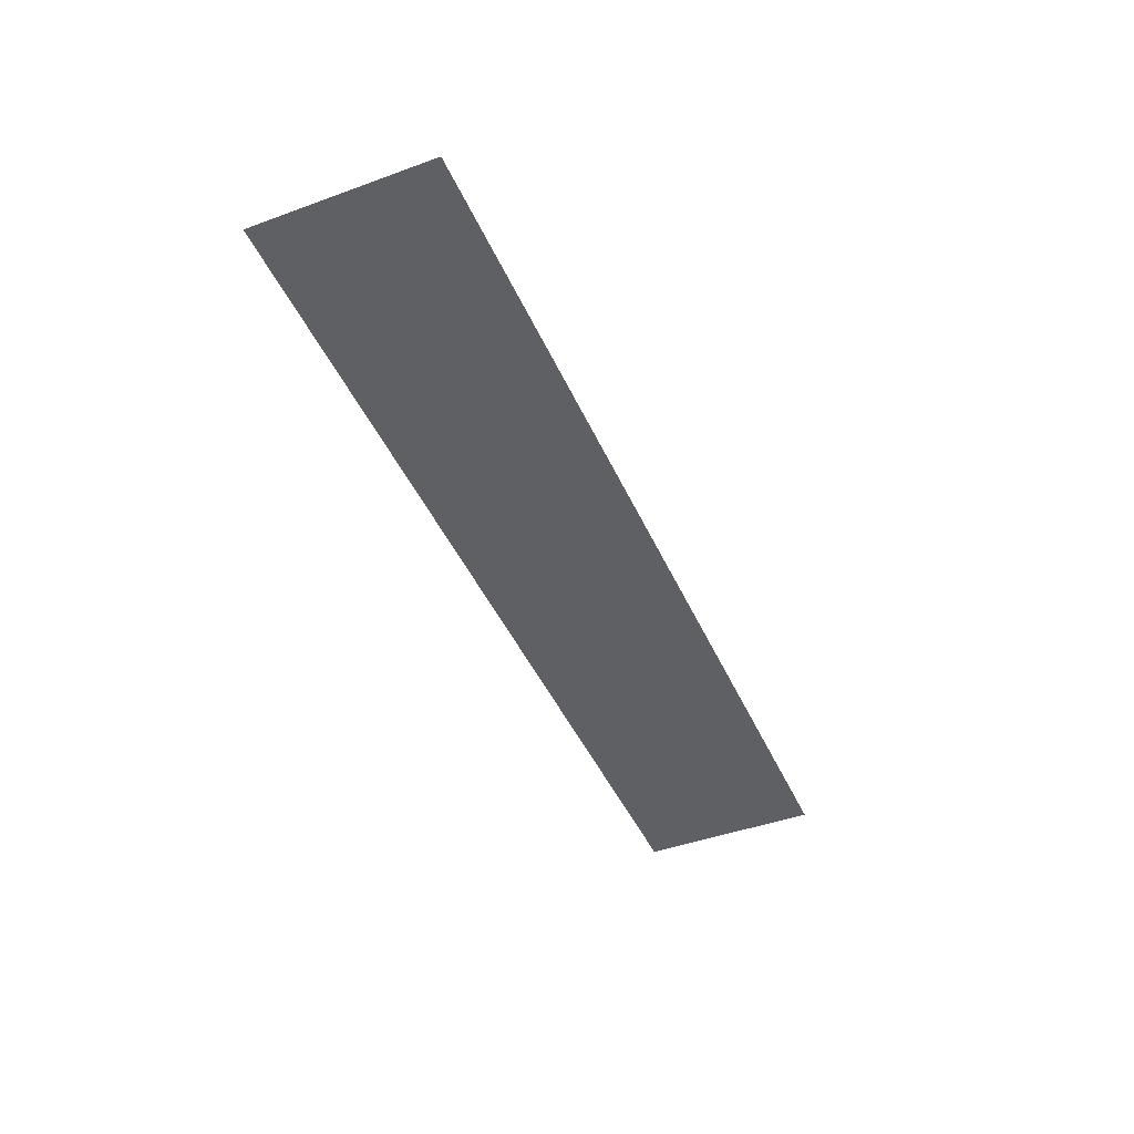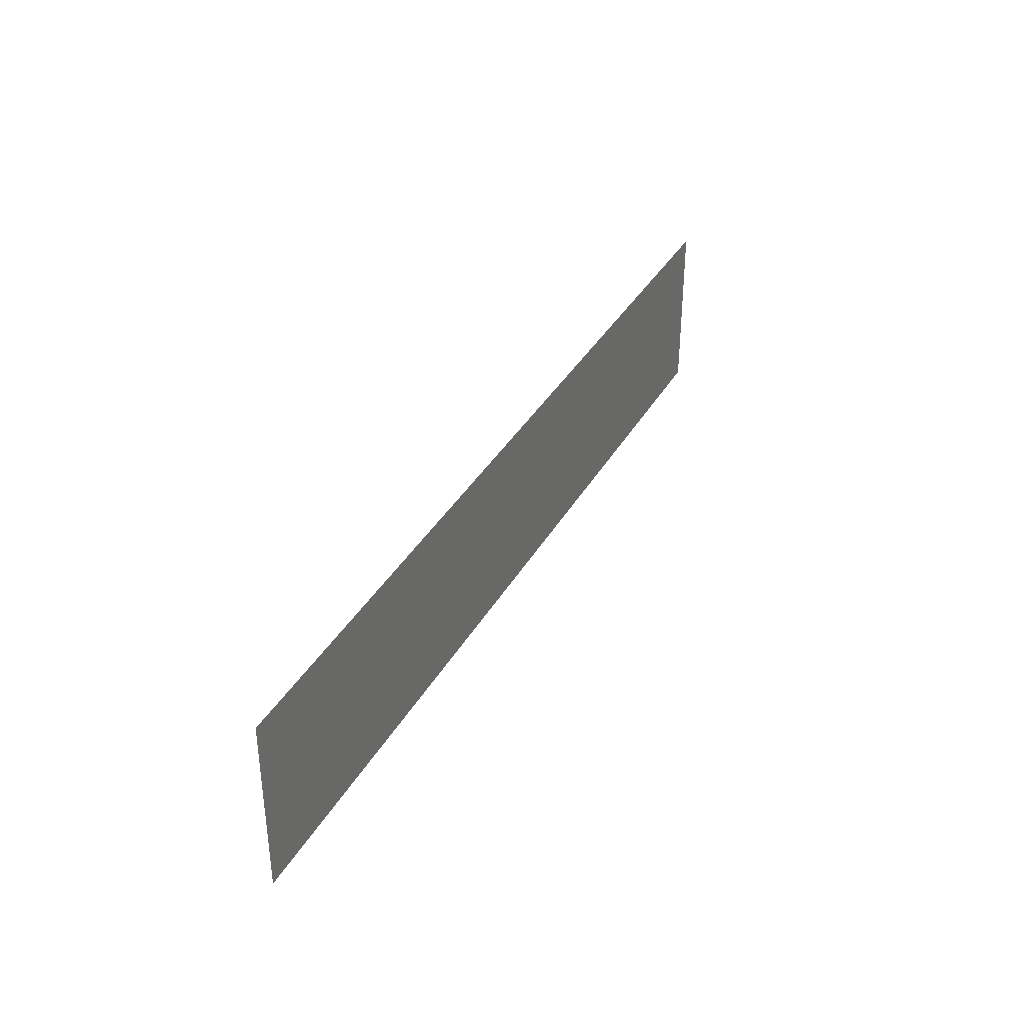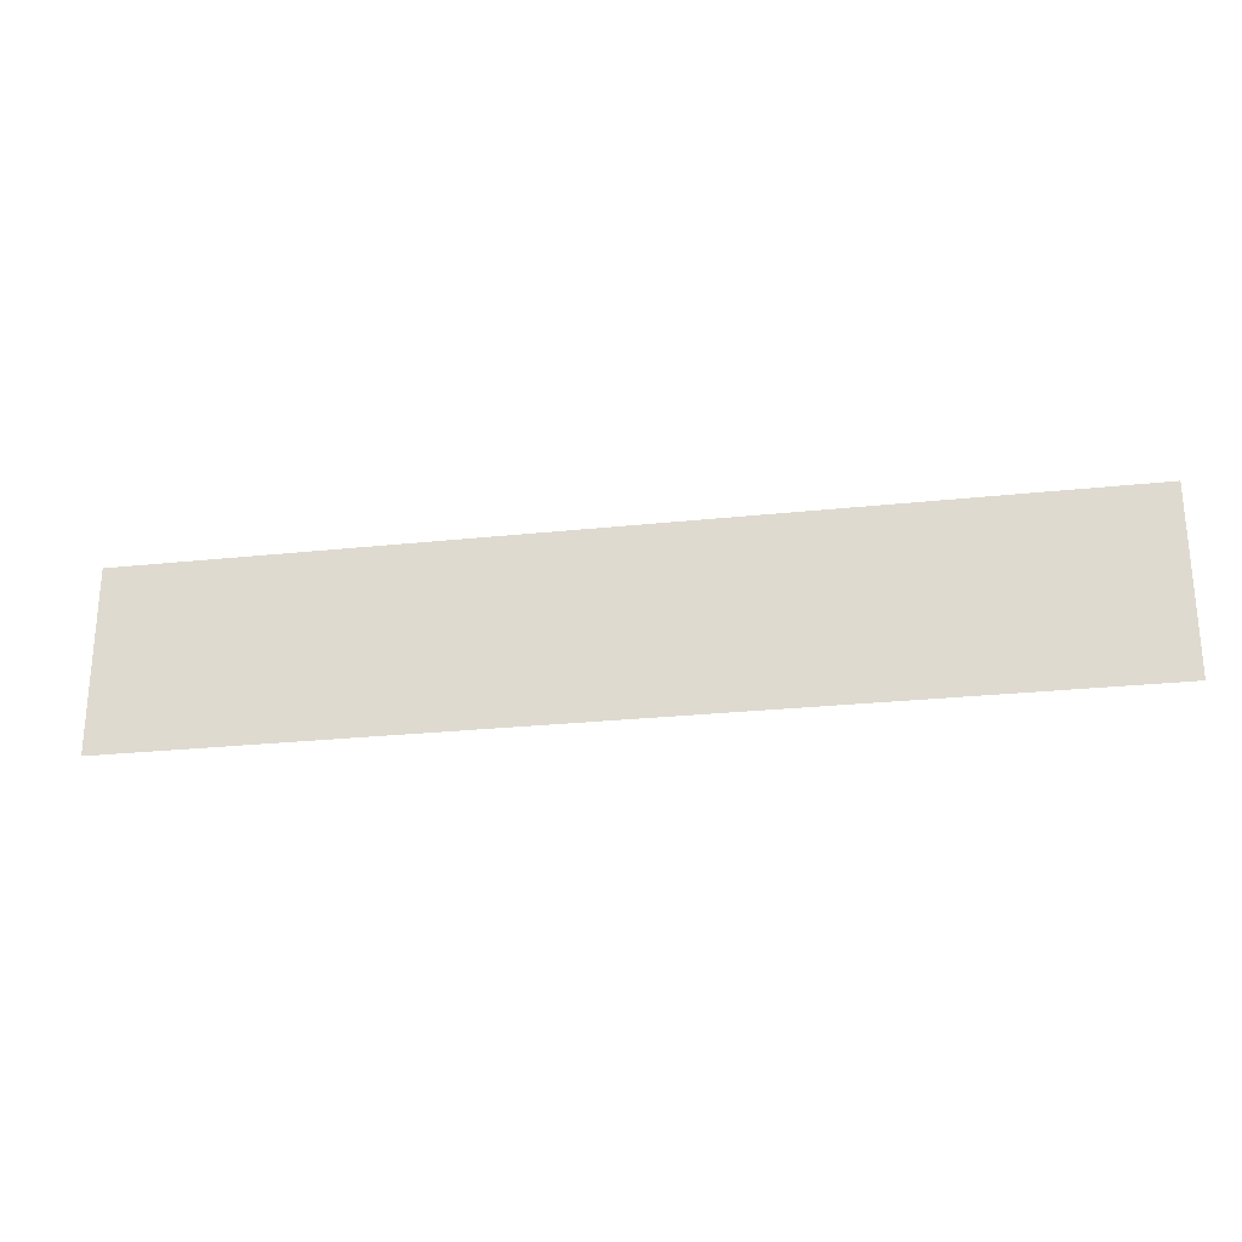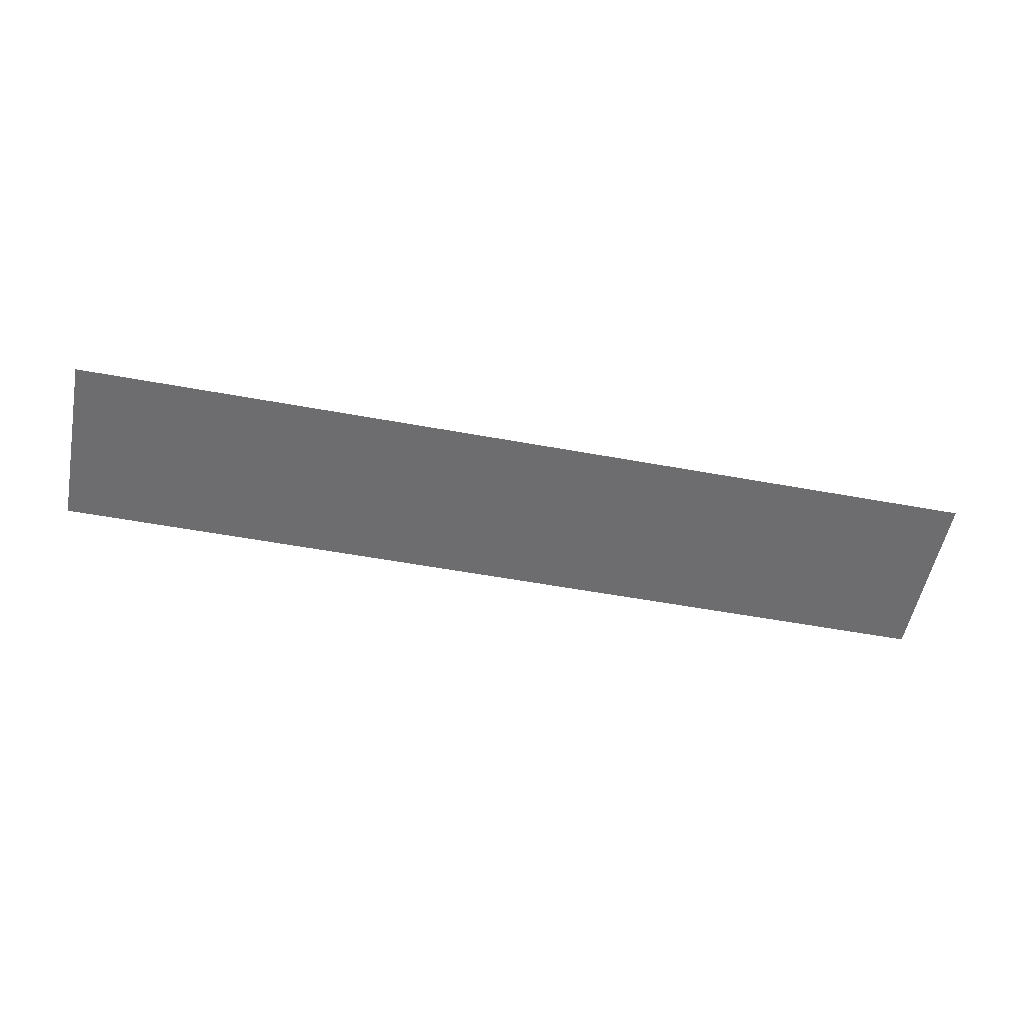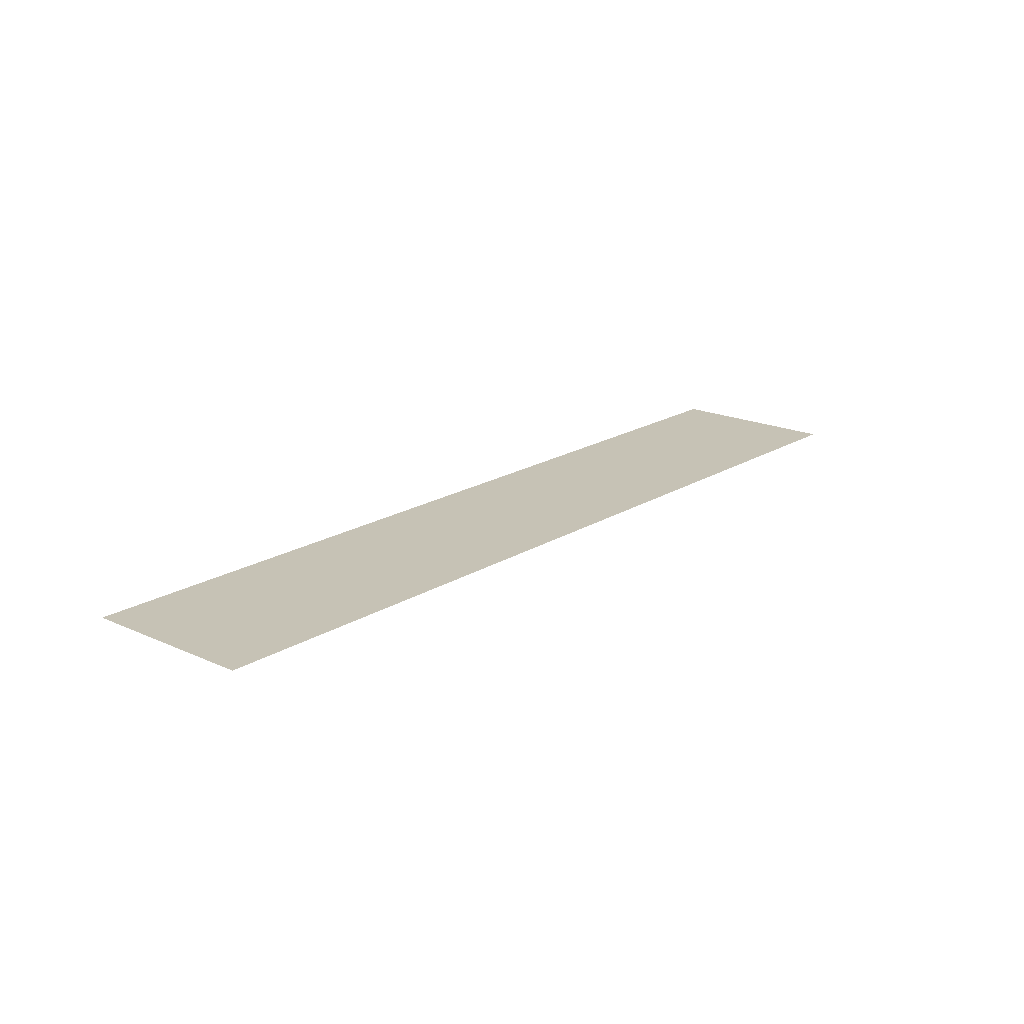
<metadata>
{"format":"obj","ext":"obj","renderer":"f3d","projection":"perspective","resolution":1024,"background":"white","views":[{"elev":-44.4,"azim":-67.0,"up":"+Z"},{"elev":35.8,"azim":-64.0,"up":"+Y"},{"elev":-25.5,"azim":-170.2,"up":"+Y"},{"elev":-54.1,"azim":168.9,"up":"+Z"},{"elev":18.9,"azim":-49.4,"up":"+Z"}]}
</metadata>
<code>
v -3 -28 0
v -4 -28 0
v -4 -27 0
v -3 -27 0
v -4 -28 0
v -5 -28 0
v -5 -27 0
v -4 -27 0
v -5 -28 0
v -6 -28 0
v -6 -27 0
v -5 -27 0
v -6 -28 0
v -7 -28 0
v -7 -27 0
v -6 -27 0
v -7 -28 0
v -8 -28 0
v -8 -27 0
v -7 -27 0
v -8 -28 0
v -9 -28 0
v -9 -27 0
v -8 -27 0
v -9 -28 0
v -10 -28 0
v -10 -27 0
v -9 -27 0
v -10 -28 0
v -11 -28 0
v -11 -27 0
v -10 -27 0
v -11 -28 0
v -12 -28 0
v -12 -27 0
v -11 -27 0
v -12 -28 0
v -13 -28 0
v -13 -27 0
v -12 -27 0
v -13 -28 0
v -14 -28 0
v -14 -27 0
v -13 -27 0
v -14 -28 0
v -15 -28 0
v -15 -27 0
v -14 -27 0
v -15 -28 0
v -16 -28 0
v -16 -27 0
v -15 -27 0
v -16 -28 0
v -17 -28 0
v -17 -27 0
v -16 -27 0
v -17 -28 0
v -18 -28 0
v -18 -27 0
v -17 -27 0
v -18 -28 0
v -19 -28 0
v -19 -27 0
v -18 -27 0
v -19 -28 0
v -20 -28 0
v -20 -27 0
v -19 -27 0
v -20 -28 0
v -21 -28 0
v -21 -27 0
v -20 -27 0
v -21 -28 0
v -22 -28 0
v -22 -27 0
v -21 -27 0
v -22 -28 0
v -23 -28 0
v -23 -27 0
v -22 -27 0
v -23 -28 0
v -24 -28 0
v -24 -27 0
v -23 -27 0
v -24 -28 0
v -25 -28 0
v -25 -27 0
v -24 -27 0
v -25 -28 0
v -26 -28 0
v -26 -27 0
v -25 -27 0
v -26 -28 0
v -27 -28 0
v -27 -27 0
v -26 -27 0
v -27 -28 0
v -28 -28 0
v -28 -27 0
v -27 -27 0
v -28 -28 0
v -29 -28 0
v -29 -27 0
v -28 -27 0
v -3 -27 0
v -4 -27 0
v -4 -26 0
v -3 -26 0
v -4 -27 0
v -5 -27 0
v -5 -26 0
v -4 -26 0
v -5 -27 0
v -6 -27 0
v -6 -26 0
v -5 -26 0
v -6 -27 0
v -7 -27 0
v -7 -26 0
v -6 -26 0
v -7 -27 0
v -8 -27 0
v -8 -26 0
v -7 -26 0
v -8 -27 0
v -9 -27 0
v -9 -26 0
v -8 -26 0
v -9 -27 0
v -10 -27 0
v -10 -26 0
v -9 -26 0
v -10 -27 0
v -11 -27 0
v -11 -26 0
v -10 -26 0
v -11 -27 0
v -12 -27 0
v -12 -26 0
v -11 -26 0
v -12 -27 0
v -13 -27 0
v -13 -26 0
v -12 -26 0
v -13 -27 0
v -14 -27 0
v -14 -26 0
v -13 -26 0
v -14 -27 0
v -15 -27 0
v -15 -26 0
v -14 -26 0
v -15 -27 0
v -16 -27 0
v -16 -26 0
v -15 -26 0
v -16 -27 0
v -17 -27 0
v -17 -26 0
v -16 -26 0
v -17 -27 0
v -18 -27 0
v -18 -26 0
v -17 -26 0
v -18 -27 0
v -19 -27 0
v -19 -26 0
v -18 -26 0
v -19 -27 0
v -20 -27 0
v -20 -26 0
v -19 -26 0
v -20 -27 0
v -21 -27 0
v -21 -26 0
v -20 -26 0
v -21 -27 0
v -22 -27 0
v -22 -26 0
v -21 -26 0
v -22 -27 0
v -23 -27 0
v -23 -26 0
v -22 -26 0
v -23 -27 0
v -24 -27 0
v -24 -26 0
v -23 -26 0
v -24 -27 0
v -25 -27 0
v -25 -26 0
v -24 -26 0
v -25 -27 0
v -26 -27 0
v -26 -26 0
v -25 -26 0
v -26 -27 0
v -27 -27 0
v -27 -26 0
v -26 -26 0
v -27 -27 0
v -28 -27 0
v -28 -26 0
v -27 -26 0
v -28 -27 0
v -29 -27 0
v -29 -26 0
v -28 -26 0
v -3 -26 0
v -4 -26 0
v -4 -25 0
v -3 -25 0
v -4 -26 0
v -5 -26 0
v -5 -25 0
v -4 -25 0
v -5 -26 0
v -6 -26 0
v -6 -25 0
v -5 -25 0
v -6 -26 0
v -7 -26 0
v -7 -25 0
v -6 -25 0
v -7 -26 0
v -8 -26 0
v -8 -25 0
v -7 -25 0
v -8 -26 0
v -9 -26 0
v -9 -25 0
v -8 -25 0
v -9 -26 0
v -10 -26 0
v -10 -25 0
v -9 -25 0
v -10 -26 0
v -11 -26 0
v -11 -25 0
v -10 -25 0
v -11 -26 0
v -12 -26 0
v -12 -25 0
v -11 -25 0
v -12 -26 0
v -13 -26 0
v -13 -25 0
v -12 -25 0
v -13 -26 0
v -14 -26 0
v -14 -25 0
v -13 -25 0
v -14 -26 0
v -15 -26 0
v -15 -25 0
v -14 -25 0
v -15 -26 0
v -16 -26 0
v -16 -25 0
v -15 -25 0
v -16 -26 0
v -17 -26 0
v -17 -25 0
v -16 -25 0
v -17 -26 0
v -18 -26 0
v -18 -25 0
v -17 -25 0
v -18 -26 0
v -19 -26 0
v -19 -25 0
v -18 -25 0
v -19 -26 0
v -20 -26 0
v -20 -25 0
v -19 -25 0
v -20 -26 0
v -21 -26 0
v -21 -25 0
v -20 -25 0
v -21 -26 0
v -22 -26 0
v -22 -25 0
v -21 -25 0
v -22 -26 0
v -23 -26 0
v -23 -25 0
v -22 -25 0
v -23 -26 0
v -24 -26 0
v -24 -25 0
v -23 -25 0
v -24 -26 0
v -25 -26 0
v -25 -25 0
v -24 -25 0
v -25 -26 0
v -26 -26 0
v -26 -25 0
v -25 -25 0
v -26 -26 0
v -27 -26 0
v -27 -25 0
v -26 -25 0
v -27 -26 0
v -28 -26 0
v -28 -25 0
v -27 -25 0
v -28 -26 0
v -29 -26 0
v -29 -25 0
v -28 -25 0
v -3 -25 0
v -4 -25 0
v -4 -24 0
v -3 -24 0
v -4 -25 0
v -5 -25 0
v -5 -24 0
v -4 -24 0
v -5 -25 0
v -6 -25 0
v -6 -24 0
v -5 -24 0
v -6 -25 0
v -7 -25 0
v -7 -24 0
v -6 -24 0
v -7 -25 0
v -8 -25 0
v -8 -24 0
v -7 -24 0
v -8 -25 0
v -9 -25 0
v -9 -24 0
v -8 -24 0
v -9 -25 0
v -10 -25 0
v -10 -24 0
v -9 -24 0
v -10 -25 0
v -11 -25 0
v -11 -24 0
v -10 -24 0
v -11 -25 0
v -12 -25 0
v -12 -24 0
v -11 -24 0
v -12 -25 0
v -13 -25 0
v -13 -24 0
v -12 -24 0
v -13 -25 0
v -14 -25 0
v -14 -24 0
v -13 -24 0
v -14 -25 0
v -15 -25 0
v -15 -24 0
v -14 -24 0
v -15 -25 0
v -16 -25 0
v -16 -24 0
v -15 -24 0
v -16 -25 0
v -17 -25 0
v -17 -24 0
v -16 -24 0
v -17 -25 0
v -18 -25 0
v -18 -24 0
v -17 -24 0
v -18 -25 0
v -19 -25 0
v -19 -24 0
v -18 -24 0
v -19 -25 0
v -20 -25 0
v -20 -24 0
v -19 -24 0
v -20 -25 0
v -21 -25 0
v -21 -24 0
v -20 -24 0
v -21 -25 0
v -22 -25 0
v -22 -24 0
v -21 -24 0
v -22 -25 0
v -23 -25 0
v -23 -24 0
v -22 -24 0
v -23 -25 0
v -24 -25 0
v -24 -24 0
v -23 -24 0
v -24 -25 0
v -25 -25 0
v -25 -24 0
v -24 -24 0
v -25 -25 0
v -26 -25 0
v -26 -24 0
v -25 -24 0
v -26 -25 0
v -27 -25 0
v -27 -24 0
v -26 -24 0
v -27 -25 0
v -28 -25 0
v -28 -24 0
v -27 -24 0
v -28 -25 0
v -29 -25 0
v -29 -24 0
v -28 -24 0
v -3 -24 0
v -4 -24 0
v -4 -23 0
v -3 -23 0
v -4 -24 0
v -5 -24 0
v -5 -23 0
v -4 -23 0
v -5 -24 0
v -6 -24 0
v -6 -23 0
v -5 -23 0
v -6 -24 0
v -7 -24 0
v -7 -23 0
v -6 -23 0
v -7 -24 0
v -8 -24 0
v -8 -23 0
v -7 -23 0
v -8 -24 0
v -9 -24 0
v -9 -23 0
v -8 -23 0
v -9 -24 0
v -10 -24 0
v -10 -23 0
v -9 -23 0
v -10 -24 0
v -11 -24 0
v -11 -23 0
v -10 -23 0
v -11 -24 0
v -12 -24 0
v -12 -23 0
v -11 -23 0
v -12 -24 0
v -13 -24 0
v -13 -23 0
v -12 -23 0
v -13 -24 0
v -14 -24 0
v -14 -23 0
v -13 -23 0
v -14 -24 0
v -15 -24 0
v -15 -23 0
v -14 -23 0
v -15 -24 0
v -16 -24 0
v -16 -23 0
v -15 -23 0
v -16 -24 0
v -17 -24 0
v -17 -23 0
v -16 -23 0
v -17 -24 0
v -18 -24 0
v -18 -23 0
v -17 -23 0
v -18 -24 0
v -19 -24 0
v -19 -23 0
v -18 -23 0
v -19 -24 0
v -20 -24 0
v -20 -23 0
v -19 -23 0
v -20 -24 0
v -21 -24 0
v -21 -23 0
v -20 -23 0
v -21 -24 0
v -22 -24 0
v -22 -23 0
v -21 -23 0
v -22 -24 0
v -23 -24 0
v -23 -23 0
v -22 -23 0
v -23 -24 0
v -24 -24 0
v -24 -23 0
v -23 -23 0
v -24 -24 0
v -25 -24 0
v -25 -23 0
v -24 -23 0
v -25 -24 0
v -26 -24 0
v -26 -23 0
v -25 -23 0
v -26 -24 0
v -27 -24 0
v -27 -23 0
v -26 -23 0
v -27 -24 0
v -28 -24 0
v -28 -23 0
v -27 -23 0
v -28 -24 0
v -29 -24 0
v -29 -23 0
v -28 -23 0
g The-room-of-boredom-like-for-real_mesh_0003
f 1 2 3 4
f 5 6 7 8
f 9 10 11 12
f 13 14 15 16
f 17 18 19 20
f 21 22 23 24
f 25 26 27 28
f 29 30 31 32
f 33 34 35 36
f 37 38 39 40
f 41 42 43 44
f 45 46 47 48
f 49 50 51 52
f 53 54 55 56
f 57 58 59 60
f 61 62 63 64
f 65 66 67 68
f 69 70 71 72
f 73 74 75 76
f 77 78 79 80
f 81 82 83 84
f 85 86 87 88
f 89 90 91 92
f 93 94 95 96
f 97 98 99 100
f 101 102 103 104
f 105 106 107 108
f 109 110 111 112
f 113 114 115 116
f 117 118 119 120
f 121 122 123 124
f 125 126 127 128
f 129 130 131 132
f 133 134 135 136
f 137 138 139 140
f 141 142 143 144
f 145 146 147 148
f 149 150 151 152
f 153 154 155 156
f 157 158 159 160
f 161 162 163 164
f 165 166 167 168
f 169 170 171 172
f 173 174 175 176
f 177 178 179 180
f 181 182 183 184
f 185 186 187 188
f 189 190 191 192
f 193 194 195 196
f 197 198 199 200
f 201 202 203 204
f 205 206 207 208
f 209 210 211 212
f 213 214 215 216
f 217 218 219 220
f 221 222 223 224
f 225 226 227 228
f 229 230 231 232
f 233 234 235 236
f 237 238 239 240
f 241 242 243 244
f 245 246 247 248
f 249 250 251 252
f 253 254 255 256
f 257 258 259 260
f 261 262 263 264
f 265 266 267 268
f 269 270 271 272
f 273 274 275 276
f 277 278 279 280
f 281 282 283 284
f 285 286 287 288
f 289 290 291 292
f 293 294 295 296
f 297 298 299 300
f 301 302 303 304
f 305 306 307 308
f 309 310 311 312
f 313 314 315 316
f 317 318 319 320
f 321 322 323 324
f 325 326 327 328
f 329 330 331 332
f 333 334 335 336
f 337 338 339 340
f 341 342 343 344
f 345 346 347 348
f 349 350 351 352
f 353 354 355 356
f 357 358 359 360
f 361 362 363 364
f 365 366 367 368
f 369 370 371 372
f 373 374 375 376
f 377 378 379 380
f 381 382 383 384
f 385 386 387 388
f 389 390 391 392
f 393 394 395 396
f 397 398 399 400
f 401 402 403 404
f 405 406 407 408
f 409 410 411 412
f 413 414 415 416
f 417 418 419 420
f 421 422 423 424
f 425 426 427 428
f 429 430 431 432
f 433 434 435 436
f 437 438 439 440
f 441 442 443 444
f 445 446 447 448
f 449 450 451 452
f 453 454 455 456
f 457 458 459 460
f 461 462 463 464
f 465 466 467 468
f 469 470 471 472
f 473 474 475 476
f 477 478 479 480
f 481 482 483 484
f 485 486 487 488
f 489 490 491 492
f 493 494 495 496
f 497 498 499 500
f 501 502 503 504
f 505 506 507 508
f 509 510 511 512
f 513 514 515 516
f 517 518 519 520

</code>
